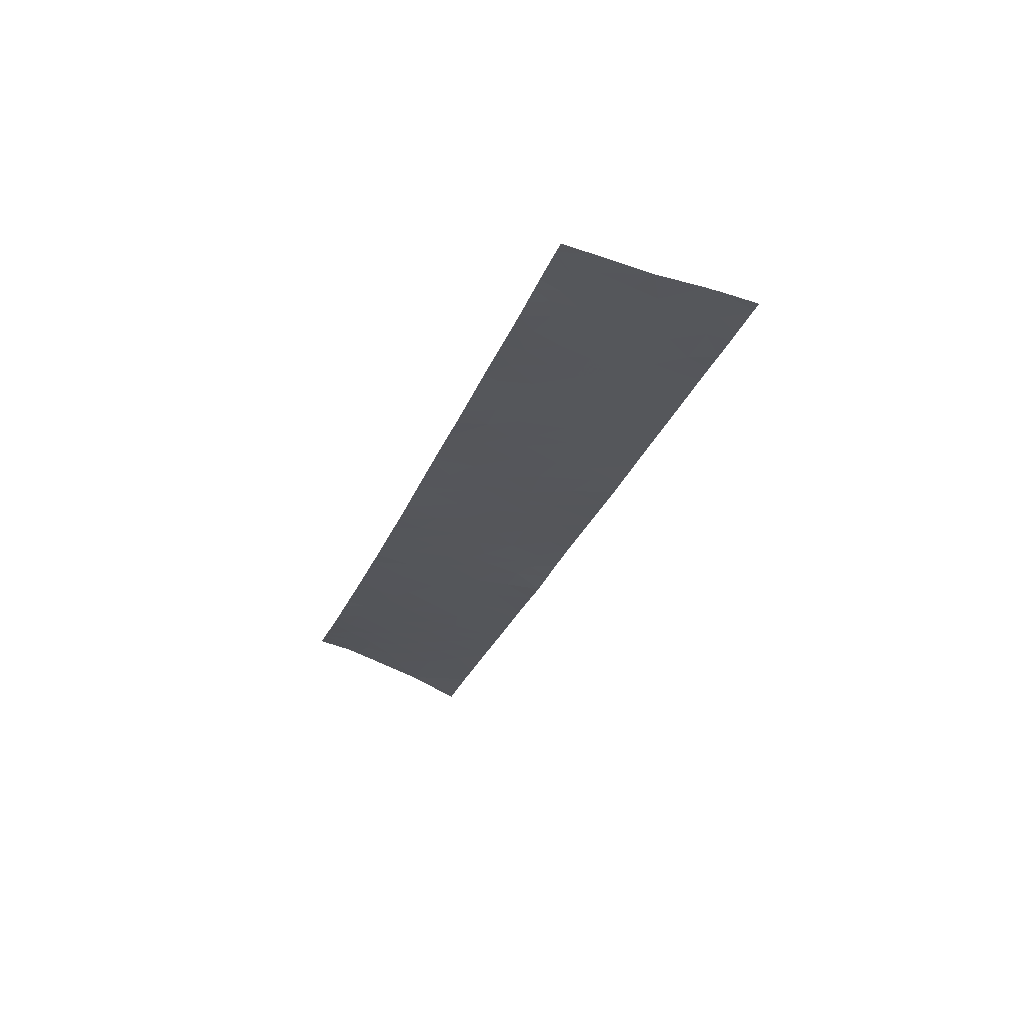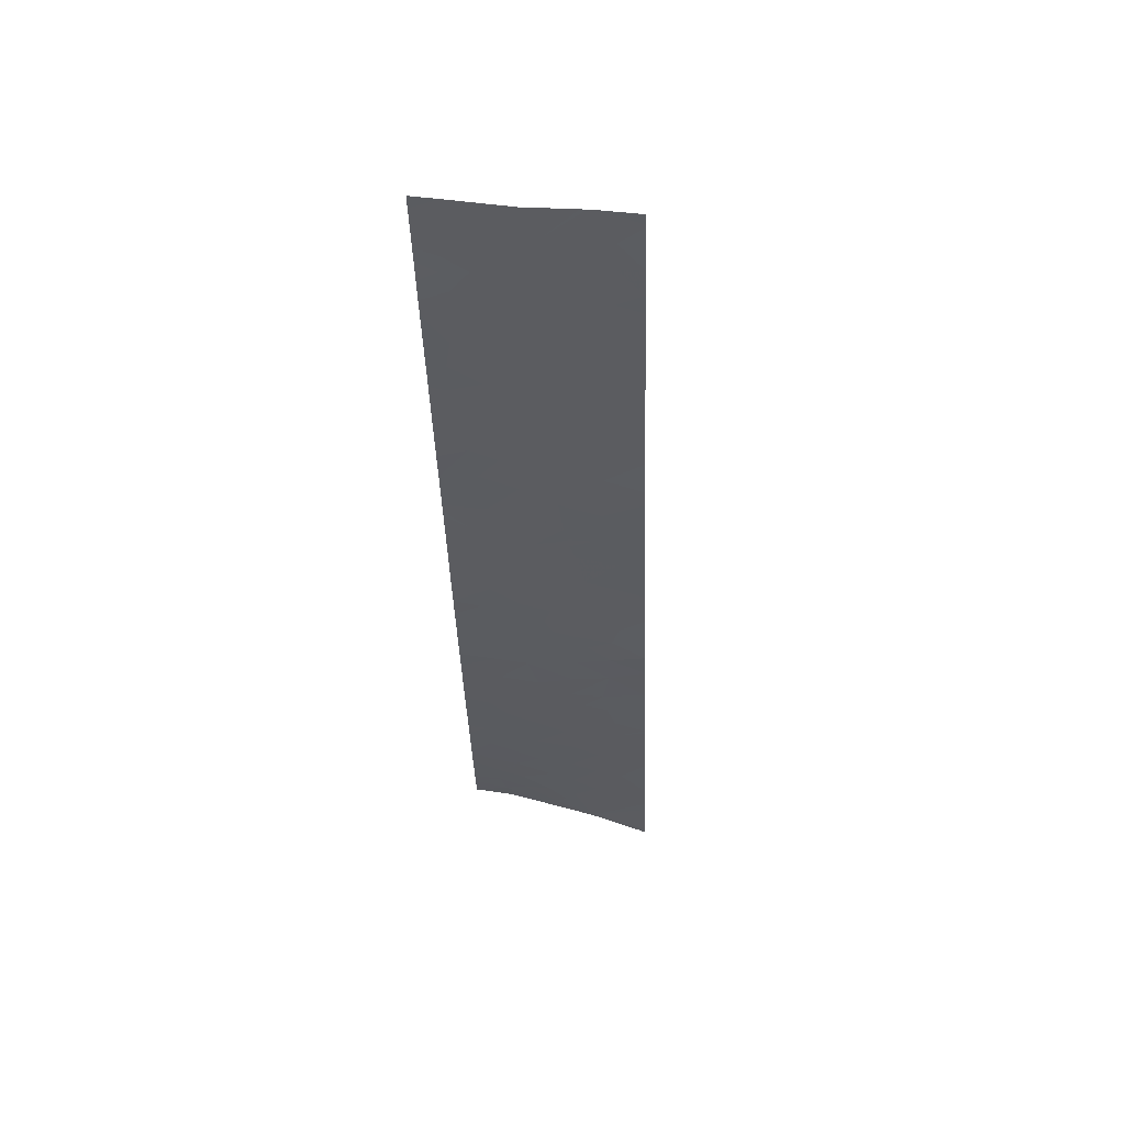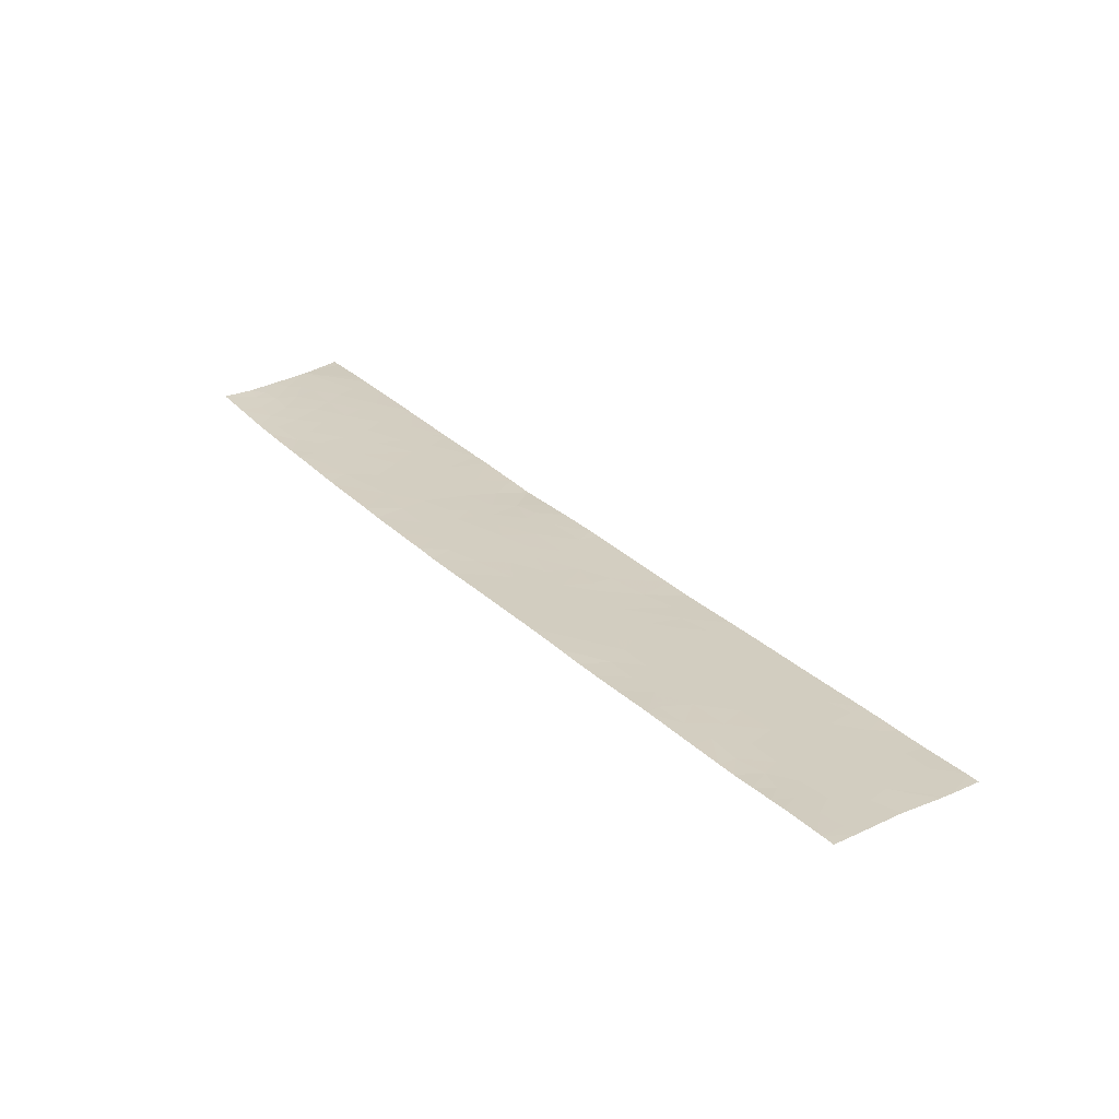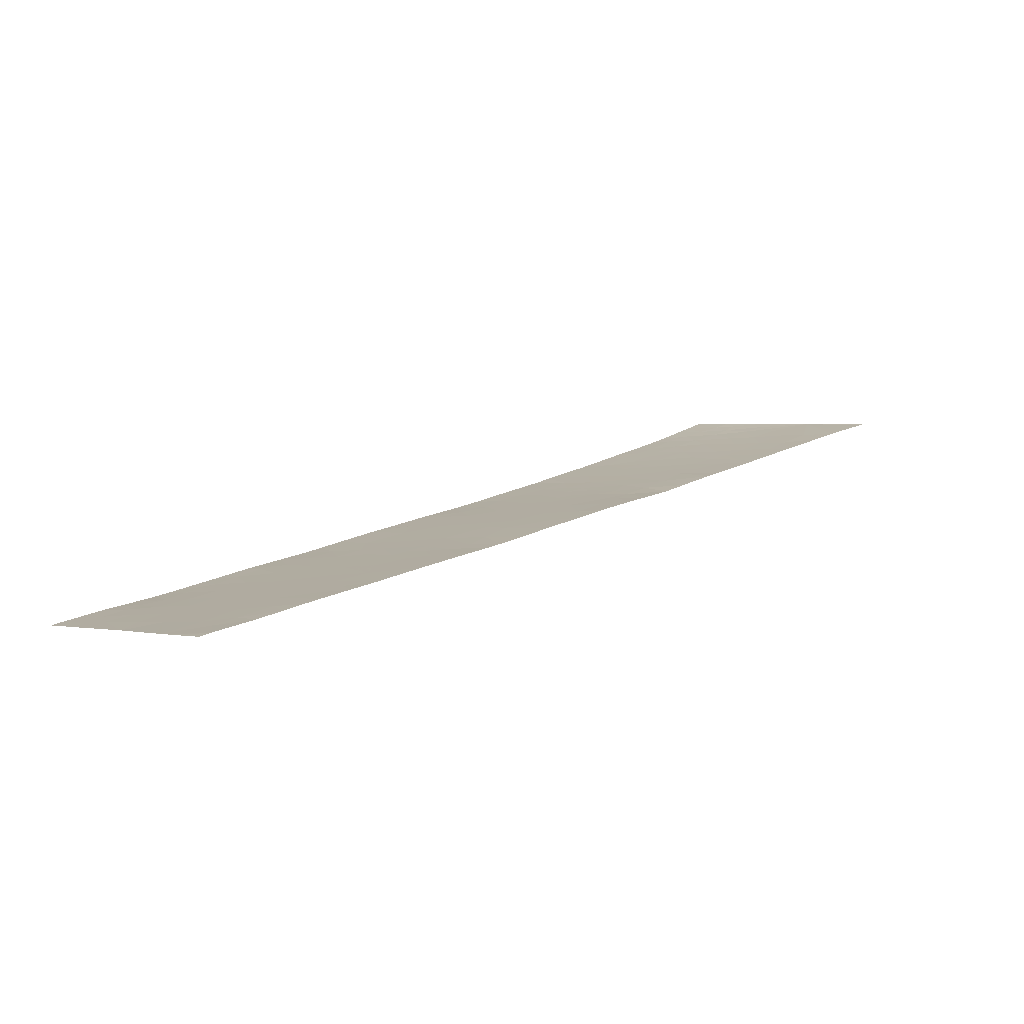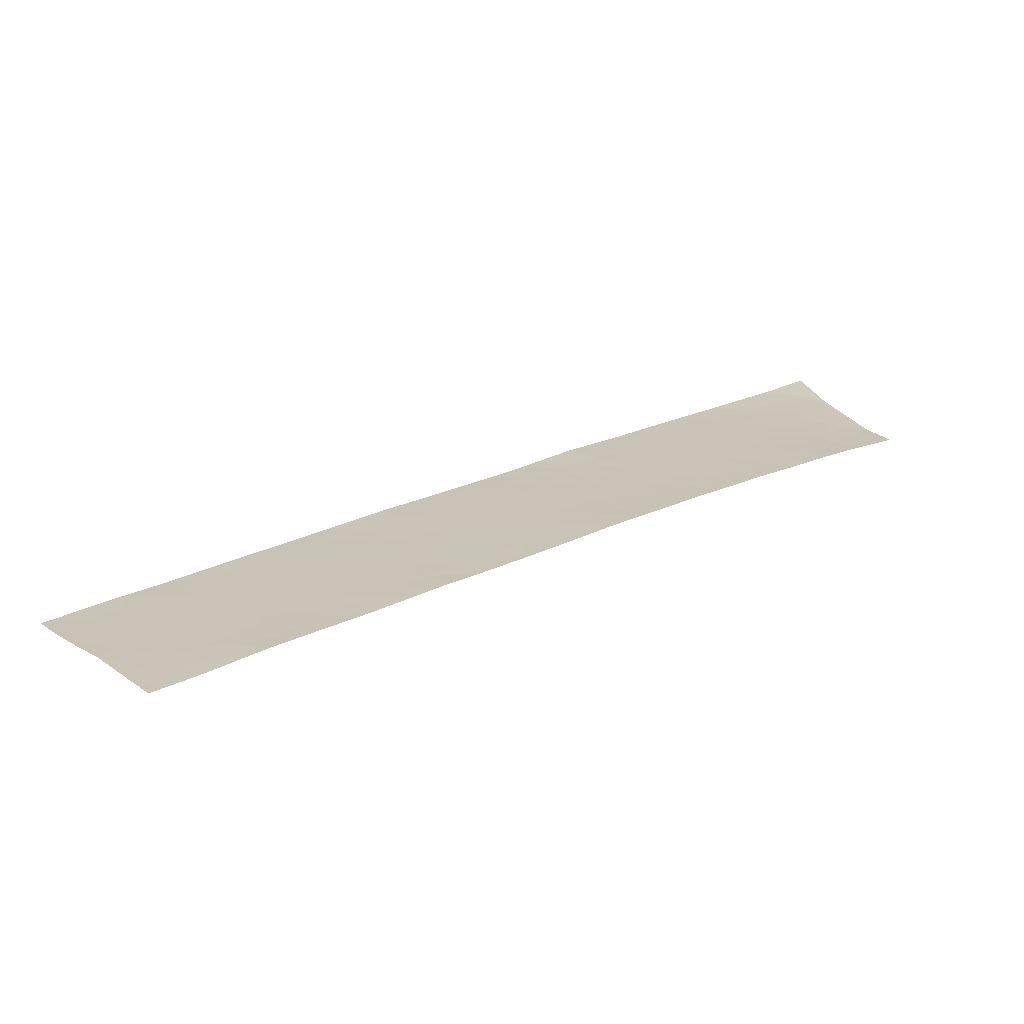
<metadata>
{"format":"obj","ext":"obj","renderer":"f3d","projection":"perspective","resolution":1024,"background":"white","views":[{"elev":-35.8,"azim":-151.7,"up":"+Y"},{"elev":-44.9,"azim":-133.4,"up":"+Y"},{"elev":16.7,"azim":-171.9,"up":"+Y"},{"elev":2.1,"azim":-91.7,"up":"+Y"},{"elev":-64.0,"azim":8.8,"up":"+Z"}]}
</metadata>
<code>
v -34.4 55.04 6.067
v -34.75 54.95 5.674
v -34.79 55.03 6.39
v -33.8 55.4 8.478
v -33.8 55.4 8.477
v -33.71 55.39 8.274
v -26.69 56.87 11.91
v -26.64 56.94 12.38
v -26.87 56.88 12.23
v -28.07 56.58 11.5
v -27.76 56.7 12.03
v -28.66 56.55 12.05
v -28.25 56.66 12.37
v -33.55 55.28 7.152
v -34.03 55.23 7.239
v -33.69 55.32 7.689
v -32.71 55.66 9.562
v -33.18 55.55 9.093
v -32.48 55.63 8.931
v -32.87 55.55 8.666
v -35.3 54.64 3.547
v -35.07 54.68 3.602
v -35.22 54.67 3.685
v -27.55 56.98 14.2
v -27.84 56.96 14.44
v -27.91 56.94 14.37
v -31.54 55.97 10.74
v -31.16 56.08 11.12
v -31.11 56.02 10.6
v -35.21 54.64 3.43
v -33.99 54.94 4.635
v -33.59 54.96 4.447
v -33.85 54.91 4.186
v -34.17 54.88 4.284
v -32.6 55.55 8.369
v -32.88 55.5 8.266
v -33.26 55.46 8.415
v -30.18 55.85 7.848
v -30.26 55.83 7.77
v -30.24 55.9 8.328
v -30.77 56.18 11.5
v -30.9 56.14 11.37
v -30.64 56.15 11.11
v -34.25 54.99 5.407
v -34.12 54.96 5
v -34.46 54.87 4.582
v -34.62 54.9 5.096
v -30.29 56.3 11.98
v -30.18 56.26 11.52
v -33.27 55.53 9.006
v -26.75 56.97 12.85
v -26.36 57.02 12.66
v -26.02 57.12 12.93
v -26.32 57.12 13.37
v -28.6 56.25 9.428
v -28.99 56.15 9.045
v -29.24 56.18 9.618
v -28.79 56.27 9.833
v -24.96 57.35 13.08
v -24.53 57.5 13.51
v -25.01 57.4 13.56
v -27.26 57.07 14.49
v -27.82 56.96 14.46
v -25.44 57.61 16.83
v -25.34 57.64 16.94
v -25.32 57.64 16.84
v -32.31 55.69 9.287
v -30.87 55.67 7.159
v -30.38 55.8 7.657
v -31.28 55.66 7.571
v -30.18 55.97 8.894
v -29.69 56.03 8.799
v -29.87 56.05 9.265
v -29.95 56.38 12.32
v -29.83 56.35 11.86
v -29.49 56.41 12.03
v -29.27 56.25 10.26
v -28.73 56.71 13.54
v -28.51 56.77 13.77
v -28.2 56.75 13.09
v -27.94 56.83 13.43
v -28.51 56.49 11.32
v -28.79 56.46 11.44
v -29.54 56.02 8.493
v -29.45 56.1 9.182
v -31.77 55.58 7.526
v -31.59 55.64 7.798
v -27.45 56.69 11.49
v -27.8 56.57 11.04
v -35.32 54.95 6.391
v -35.28 54.89 5.836
v -31.47 55.7 8.198
v -26.93 57.17 14.89
v -26.72 57.16 14.41
v -33.15 55.42 7.827
v -33.48 55.42 8.249
v -31.04 55.82 8.734
v -30.76 55.8 8.196
v -31.21 55.77 8.499
v -35.11 54.71 3.908
v -35.38 54.72 4.416
v -35.01 54.81 4.734
v -34.83 54.78 4.259
v -29.2 56.4 11.5
v -29.33 56.34 11.13
v -29.73 56.33 11.58
v -29.95 56.24 11.01
v -33.58 55.02 4.89
v -33.75 55.06 5.387
v -34.05 55.12 6.303
v -34 55.08 5.891
v -33.22 55.12 5.321
v -32.82 55.21 5.605
v -32.85 55.16 5.185
v -31.85 55.79 9.528
v -32.49 55.71 9.786
v -31.59 55.76 8.878
v -28.66 56.38 10.53
v -28.69 56.43 11.03
v -28.2 56.46 10.64
v -32.53 55.53 8.041
v -29.93 56.18 10.48
v -29.75 56.13 9.786
v -30.1 56.12 10.12
v -34.41 54.83 4.107
v -35.82 54.83 5.909
v -35.74 54.91 6.54
v -36.08 54.82 6.197
v -34.74 54.7 3.289
v -34.74 54.75 3.819
v -34.28 54.81 3.749
v -34.8 55.15 7.473
v -34.45 55.18 7.358
v -34.72 55.11 7.038
v -25.05 57.64 15.91
v -25.04 57.64 15.89
v -25.04 57.64 15.89
v -26.07 57.46 16.2
v -25.97 57.43 15.68
v -28.93 56.42 11.28
v -31.06 55.91 9.592
v -31.3 55.91 9.885
v -30.94 55.95 9.714
v -28.49 56.36 10.17
v -31.69 55.93 10.58
v -29.1 56.51 12.38
v -28.7 56.62 12.75
v -34.37 55.13 6.785
v -25.04 57.64 15.89
v -25.82 57.42 15.24
v -25.38 57.5 15.15
v -34.79 54.68 3.242
v -34.1 54.85 3.927
v -29.06 56.39 11.16
v -29.16 56.34 10.86
v -30.79 56 10.01
v -29.55 56.01 8.479
v -30.42 56.12 10.55
v -27.04 57.06 14.08
v -26.62 57.12 13.93
v -36.17 54.74 5.578
v -35.84 54.77 5.401
v -34.4 55.09 6.493
v -33.91 55.19 6.754
v -24.39 57.55 13.64
v -24.79 57.49 13.86
v -24.61 57.57 14.19
v -34.88 55.13 7.394
v -31.64 55.54 7.056
v -32.19 55.53 7.648
v -32.7 55.46 7.608
v -26.89 57.02 13.46
v -27.24 56.99 13.78
v -27.49 56.9 13.39
v -32.43 55.31 5.95
v -32.88 55.27 6.218
v -32.34 55.37 6.369
v -25.66 57.18 12.85
v -25.67 57.11 12.36
v -26.02 57.06 12.47
v -32.61 55.37 6.74
v -35.58 54.74 4.808
v -30.52 55.91 8.812
v -34.24 55.24 7.675
v -29.12 56.46 11.86
v -32.46 55.59 8.566
v -29.23 56.56 13.04
v -26.19 57 12.2
v -34.01 55.31 7.948
v -34.32 55.26 7.954
v -30.9 55.93 9.509
v -30.71 55.97 9.639
v -30.63 55.95 9.31
v -35.4 54.64 3.693
v -31.19 55.87 9.348
v -33.8 55.4 8.475
v -36.21 54.79 6.068
v -31.86 55.61 7.893
v -31.48 55.5 6.553
v -31.21 55.57 6.82
v -26.29 56.92 11.74
v -26.14 57.26 14.33
v -26.29 57.28 14.79
v -27.18 56.81 12.15
v -30.31 56.04 9.688
v -34.4 55.24 7.875
v -32.06 55.65 8.573
v -32.3 55.59 8.288
v -33.55 55.19 6.287
v -33.35 55.16 5.803
v -32.34 55.3 5.689
v -32.31 55.3 5.722
v -35.23 55.04 7.05
v -35.05 55.04 6.819
v -36.64 54.69 5.639
v -36.35 54.64 4.877
v -36.45 54.64 4.998
v -35.48 54.98 6.8
v -33.02 55.38 7.309
v -33.12 55.3 6.741
v -25.92 57.5 16.35
v -25.16 57.43 14.07
v -25.45 57.33 13.68
v -27.34 56.86 12.76
v -27.87 56.75 12.66
v -27.77 56.82 13.07
v -27.72 56.91 13.85
v -24.46 57.64 14.42
v -24.7 57.64 15.01
v -24.95 57.59 15.05
v -24.68 57.59 14.48
v -31.98 55.45 6.7
v -32.13 55.48 7.147
v -25.23 57.31 13.19
v -25.76 57.22 13.3
v -24.14 57.64 13.89
v -24.44 57.64 14.38
v -25.83 57.07 12.2
v -25.47 57.61 16.8
v -25.19 57.49 14.69
v -25.14 57.55 15.19
v -26.49 57.29 15.21
v -32.15 55.81 10.13
v -35.79 54.64 4.231
v -32.3 55.31 5.735
v -26.52 56.85 11.52
v -25.2 57.26 12.83
v -26.61 56.82 11.42
v -26.42 57.36 15.86
v -27.05 57.18 15.23
v -26.87 57.23 15.41
v -27.51 56.56 10.53
v -27.15 57.15 15.12
v -25.74 57.39 14.76
v -27.25 56.63 10.78
v -27.91 56.44 10.12
v -24.91 57.52 14.36
v -25.86 57.26 13.8
v -25.62 57.37 14.33
v -24.45 57.64 14.4
v -32.61 55.42 7.201
v -31.81 55.42 6.219
v -34.95 54.64 3.082
v -26.96 56.89 12.47
v -28.34 56.33 9.691
v -29.56 56.46 12.71
v -36.3 54.64 4.809
v -28.32 56.49 11.06
v -32.98 55.12 5.051
v -35.16 54.85 5.263
v -36.67 54.68 5.604
v -36.81 54.64 5.465
v -33.37 55.02 4.66
v -29.54 56.02 8.49
v -29.46 56.28 10.71
f 3 2 1
f 6 4 5
f 9 7 8
f 13 10 11
f 13 12 10
f 16 15 14
f 19 17 18
f 18 20 19
f 23 21 22
f 26 24 25
f 29 28 27
f 21 30 22
f 33 32 31
f 31 34 33
f 20 36 35
f 37 36 20
f 40 39 38
f 43 41 42
f 47 45 44
f 47 46 45
f 49 48 41
f 20 18 50
f 52 51 8
f 52 53 54
f 54 51 52
f 57 56 55
f 55 58 57
f 43 42 28
f 61 59 60
f 63 24 62
f 66 65 64
f 19 67 17
f 70 68 69
f 73 71 72
f 75 74 48
f 75 76 74
f 57 58 77
f 80 79 78
f 80 81 79
f 12 82 10
f 12 83 82
f 85 84 56
f 85 72 84
f 87 86 70
f 10 89 88
f 91 3 90
f 87 70 92
f 94 93 62
f 16 95 96
f 96 6 16
f 99 98 97
f 103 101 100
f 103 102 101
f 106 105 104
f 106 107 105
f 49 75 48
f 49 106 75
f 73 72 85
f 45 31 108
f 108 109 45
f 111 110 1
f 114 113 112
f 67 115 116
f 67 117 115
f 120 119 118
f 36 121 35
f 98 69 39
f 123 77 122
f 122 124 123
f 46 125 34
f 23 22 100
f 90 127 126
f 126 91 90
f 128 126 127
f 131 130 129
f 134 133 132
f 135 66 64
f 138 136 137
f 138 139 136
f 83 140 119
f 143 142 141
f 77 144 118
f 77 58 144
f 29 27 145
f 147 146 12
f 148 133 134
f 148 15 133
f 151 149 136
f 136 150 151
f 130 22 152
f 152 129 130
f 153 34 125
f 125 131 153
f 155 119 154
f 156 142 143
f 71 157 72
f 71 40 157
f 107 43 158
f 94 159 160
f 162 126 161
f 148 163 110
f 110 164 148
f 15 148 164
f 166 60 165
f 166 61 60
f 166 165 167
f 168 134 132
f 86 169 70
f 121 171 170
f 174 172 173
f 177 176 175
f 180 178 53
f 180 179 178
f 181 176 177
f 102 182 101
f 40 71 183
f 15 184 133
f 83 104 140
f 150 136 139
f 146 76 185
f 185 12 146
f 186 20 35
f 187 147 78
f 106 76 75
f 25 24 63
f 52 188 180
f 52 8 188
f 99 117 92
f 190 184 189
f 107 158 122
f 193 192 191
f 23 194 21
f 103 100 130
f 117 97 195
f 196 190 189
f 128 197 161
f 161 126 128
f 198 87 92
f 156 158 29
f 169 199 200
f 7 201 188
f 188 8 7
f 193 191 195
f 57 85 56
f 203 94 202
f 15 164 14
f 204 7 9
f 205 156 192
f 169 200 68
f 68 70 169
f 206 184 190
f 207 198 92
f 207 208 198
f 111 210 209
f 111 109 210
f 175 211 212
f 133 184 206
f 206 132 133
f 134 213 214
f 134 168 213
f 160 172 54
f 119 140 154
f 6 96 4
f 216 161 215
f 215 217 216
f 213 218 214
f 220 219 14
f 215 161 197
f 138 137 221
f 211 113 114
f 6 196 189
f 189 16 6
f 223 61 222
f 226 225 224
f 81 174 227
f 104 105 154
f 231 228 229
f 229 230 231
f 99 97 117
f 233 232 169
f 205 123 124
f 223 234 61
f 223 235 234
f 236 167 165
f 236 237 167
f 40 38 157
f 188 201 238
f 188 238 180
f 135 239 221
f 221 137 135
f 179 180 238
f 151 240 241
f 150 139 242
f 183 97 98
f 98 40 183
f 106 104 76
f 227 24 26
f 100 22 130
f 115 142 243
f 115 195 142
f 101 182 244
f 175 212 245
f 83 185 104
f 83 12 185
f 7 246 201
f 13 11 225
f 222 61 166
f 135 64 239
f 234 59 61
f 67 116 17
f 151 241 149
f 234 247 59
f 7 248 246
f 138 249 139
f 226 174 81
f 242 250 93
f 242 139 249
f 249 251 242
f 251 250 242
f 89 120 252
f 93 250 253
f 253 63 62
f 62 93 253
f 227 26 79
f 79 81 227
f 11 88 204
f 203 254 150
f 203 202 254
f 147 12 13
f 52 180 53
f 10 88 11
f 88 248 7
f 7 204 88
f 51 54 172
f 89 252 255
f 255 88 89
f 44 1 2
f 44 111 1
f 226 81 80
f 120 256 252
f 240 222 257
f 183 195 97
f 183 193 195
f 121 170 198
f 198 208 121
f 46 34 31
f 202 258 259
f 46 47 102
f 230 149 241
f 155 118 119
f 155 77 118
f 237 260 167
f 37 4 96
f 202 259 254
f 73 85 57
f 57 123 73
f 109 108 112
f 230 229 149
f 232 181 177
f 232 233 181
f 111 44 109
f 233 261 181
f 232 177 262
f 198 170 86
f 209 14 164
f 209 220 14
f 109 44 45
f 111 209 110
f 233 171 261
f 233 170 171
f 6 5 196
f 1 110 163
f 163 3 1
f 3 91 2
f 230 240 257
f 257 231 230
f 30 152 22
f 30 263 152
f 204 9 264
f 144 265 256
f 256 120 144
f 88 255 248
f 227 173 24
f 227 174 173
f 226 80 225
f 117 195 115
f 230 241 240
f 150 254 151
f 254 259 240
f 240 151 254
f 231 257 167
f 259 222 240
f 146 266 76
f 162 91 126
f 37 50 4
f 37 20 50
f 257 166 167
f 257 222 166
f 19 186 207
f 264 9 8
f 177 245 262
f 177 175 245
f 104 154 140
f 261 171 219
f 210 112 113
f 113 176 210
f 171 95 219
f 144 120 118
f 46 31 45
f 182 216 267
f 182 162 216
f 156 143 192
f 94 160 202
f 49 41 43
f 43 107 49
f 86 233 169
f 268 120 89
f 89 10 268
f 19 117 67
f 19 207 117
f 8 51 264
f 176 209 210
f 193 183 71
f 181 220 176
f 99 92 98
f 51 224 264
f 23 100 194
f 54 235 258
f 269 114 112
f 195 141 142
f 124 158 156
f 156 205 124
f 90 218 127
f 207 92 117
f 2 91 270
f 148 3 163
f 198 86 87
f 121 208 35
f 159 62 24
f 159 94 62
f 148 134 3
f 203 242 93
f 93 94 203
f 47 44 2
f 235 53 178
f 217 215 271
f 142 145 243
f 36 95 171
f 171 121 36
f 103 46 102
f 160 54 258
f 258 202 160
f 232 262 199
f 199 169 232
f 83 119 82
f 16 219 95
f 16 14 219
f 109 112 210
f 205 193 71
f 71 73 205
f 178 179 247
f 29 43 28
f 29 158 43
f 103 130 125
f 125 46 103
f 47 2 270
f 270 102 47
f 102 270 182
f 3 134 214
f 162 161 216
f 205 73 123
f 231 260 228
f 268 82 119
f 268 10 82
f 231 167 260
f 147 225 80
f 147 13 225
f 217 271 272
f 32 108 31
f 273 112 108
f 273 269 112
f 273 108 32
f 153 33 34
f 131 125 130
f 182 267 244
f 40 98 39
f 15 189 184
f 15 16 189
f 160 173 172
f 160 159 173
f 58 55 265
f 76 266 74
f 29 145 142
f 142 156 29
f 175 113 211
f 175 176 113
f 58 265 144
f 146 187 266
f 146 147 187
f 268 119 120
f 204 264 224
f 123 57 77
f 205 192 193
f 72 157 274
f 162 270 91
f 162 182 270
f 258 235 223
f 178 247 234
f 234 235 178
f 220 209 176
f 51 172 174
f 174 224 51
f 275 122 77
f 275 107 122
f 275 155 105
f 105 107 275
f 70 69 98
f 98 92 70
f 80 78 147
f 155 154 105
f 53 235 54
f 203 150 242
f 226 224 174
f 159 24 173
f 90 214 218
f 90 3 214
f 220 261 219
f 220 181 261
f 209 164 110
f 195 191 141
f 186 19 20
f 72 274 84
f 185 76 104
f 275 77 155
f 208 186 35
f 49 107 106
f 186 208 207
f 100 244 194
f 100 101 244
f 115 243 116
f 36 96 95
f 36 37 96
f 192 143 191
f 11 224 225
f 11 204 224
f 223 222 259
f 259 258 223
f 143 141 191
f 124 122 158
f 170 233 86

</code>
